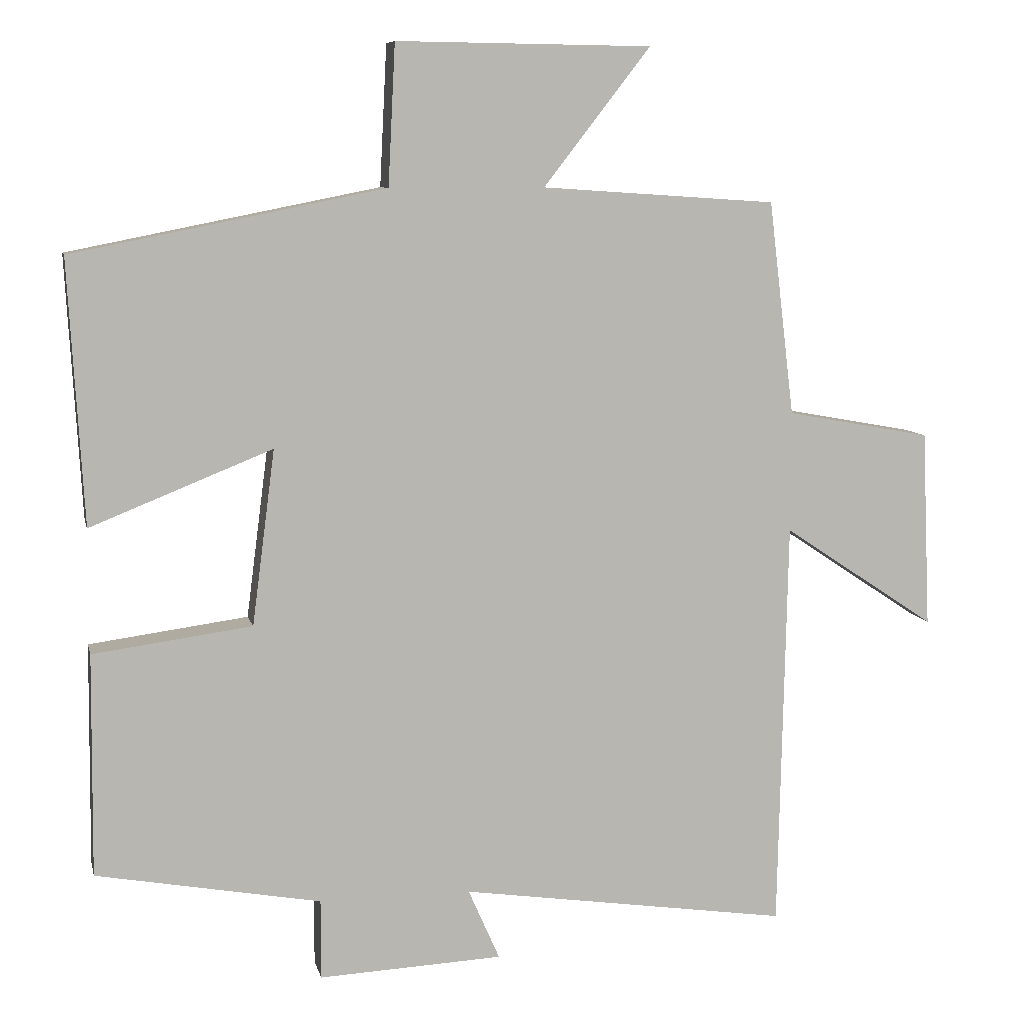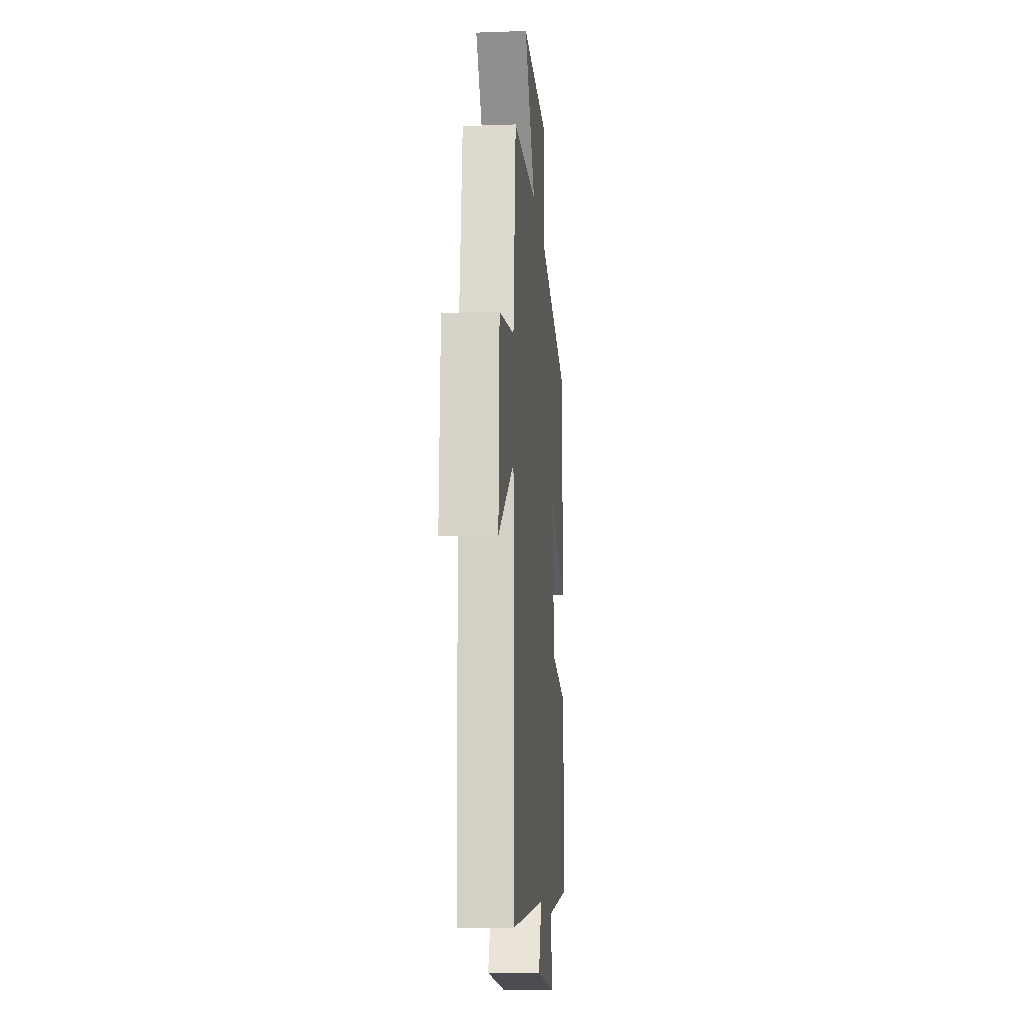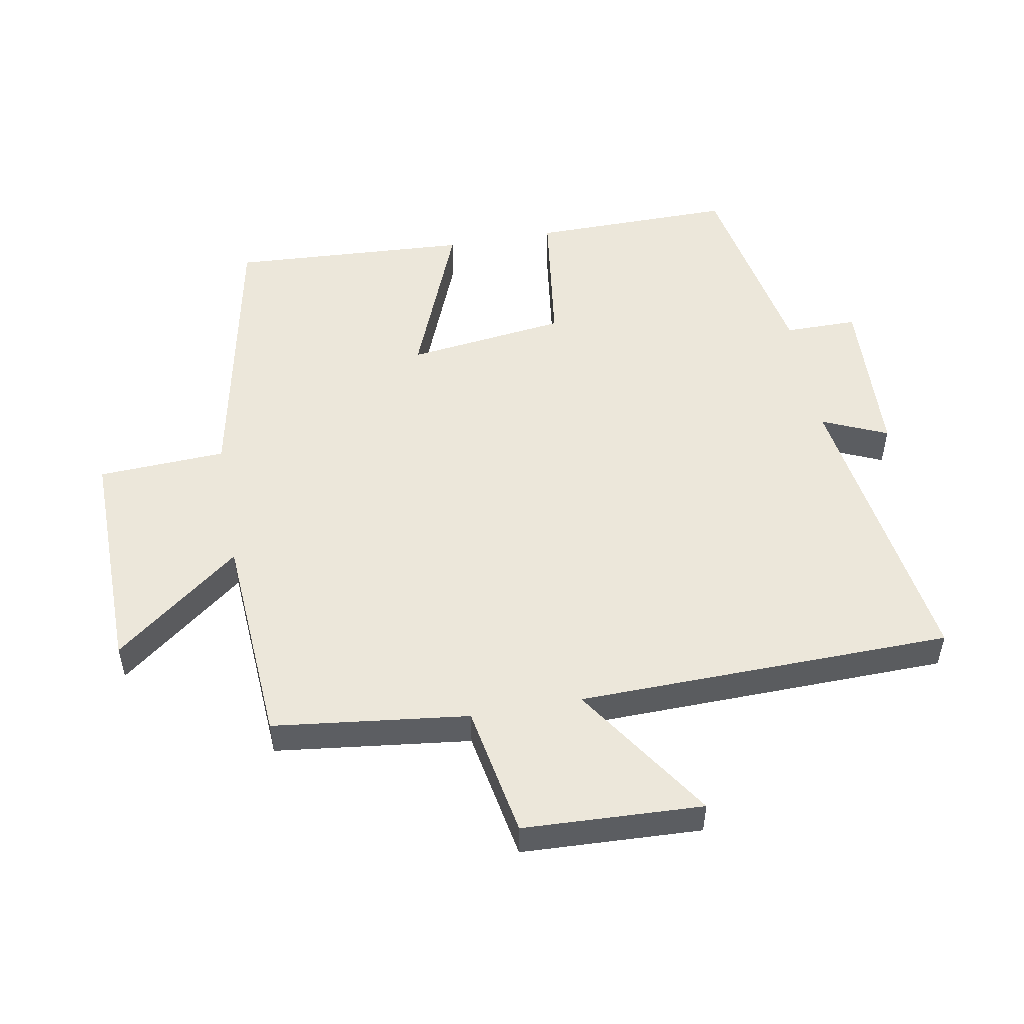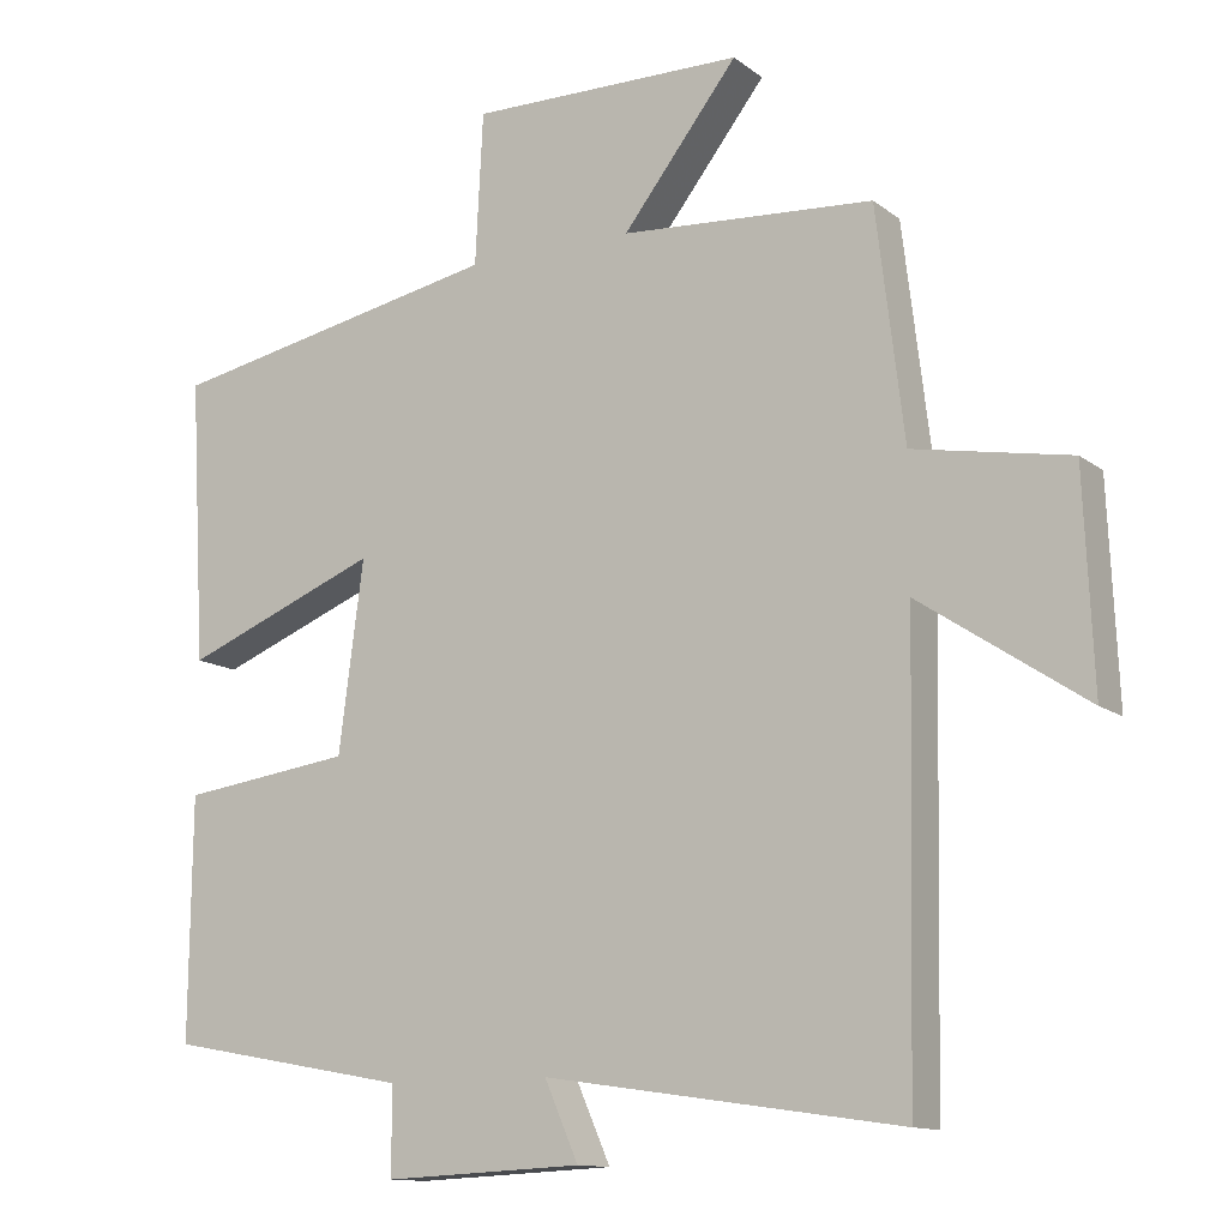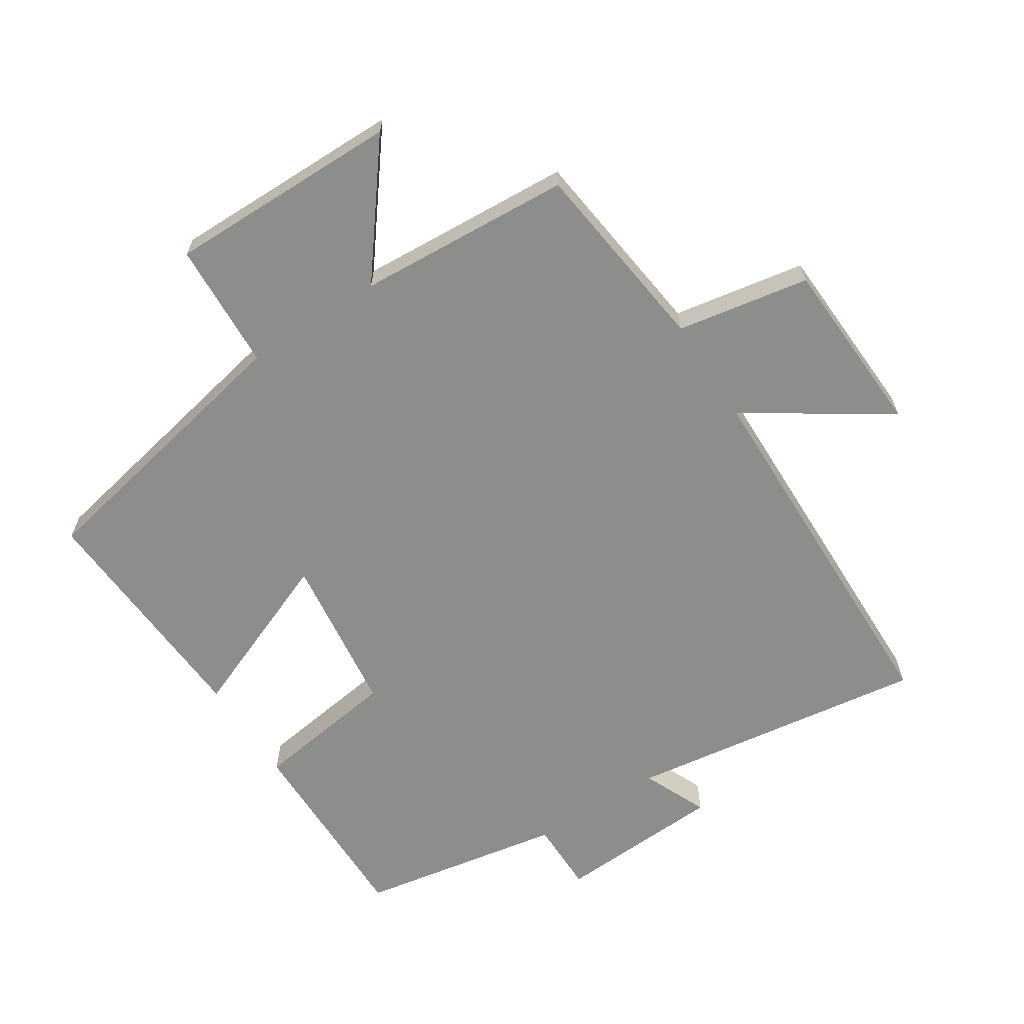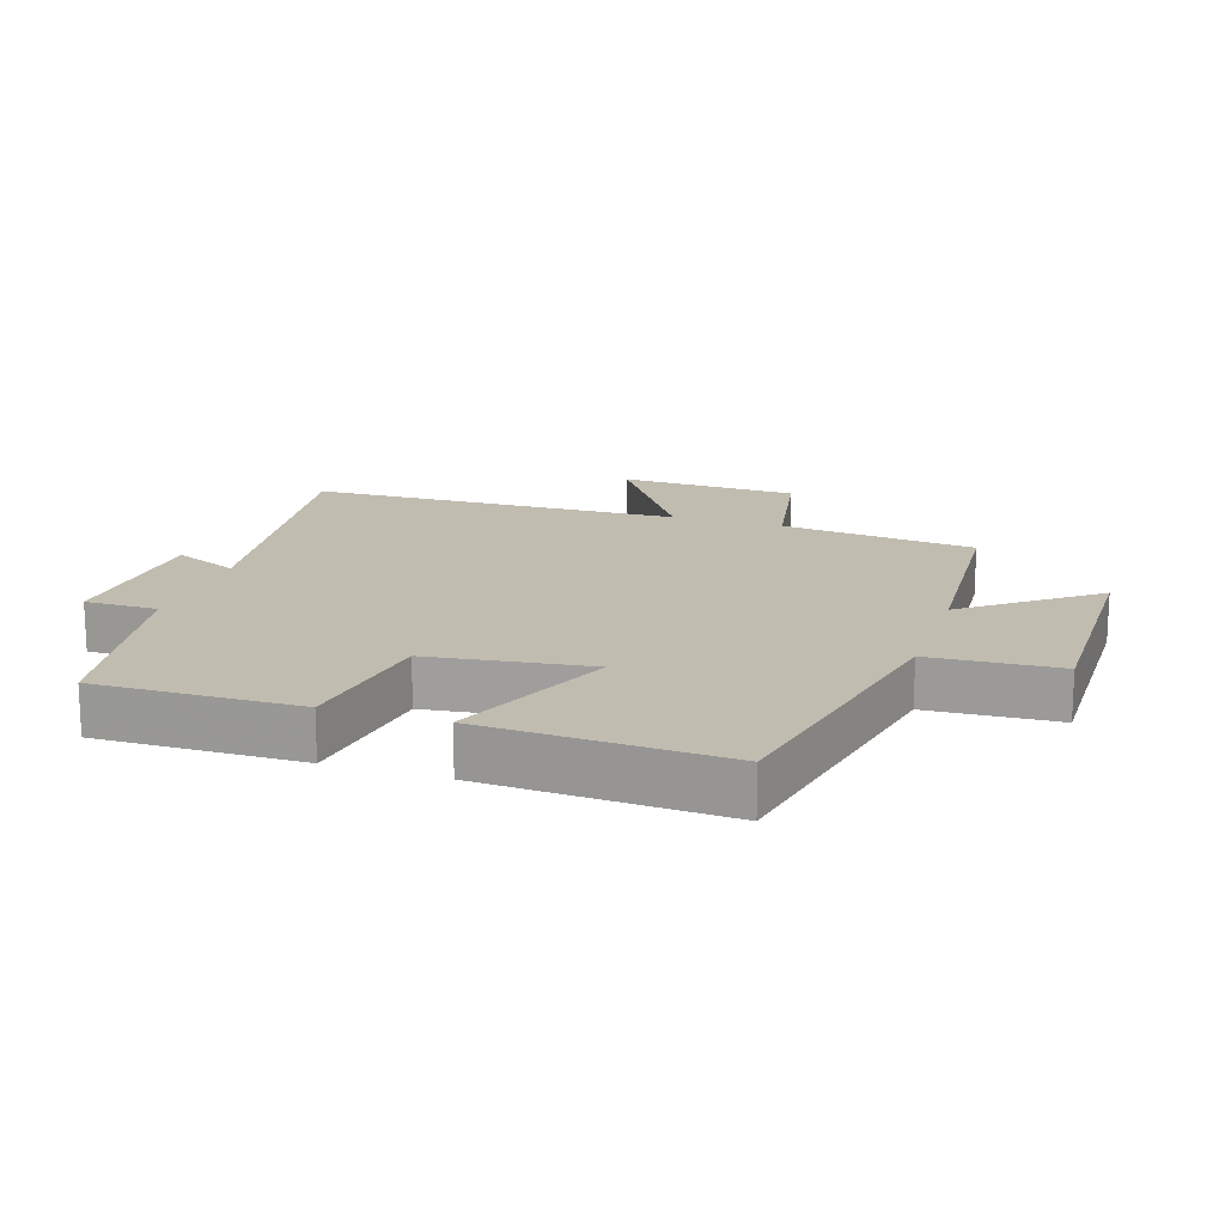
<metadata>
{"format":"obj","ext":"obj","renderer":"f3d","projection":"perspective","resolution":1024,"background":"white","views":[{"elev":8.4,"azim":-12.4,"up":"+Z"},{"elev":-13.6,"azim":94.7,"up":"+Z"},{"elev":51.5,"azim":79.8,"up":"+Y"},{"elev":-12.6,"azim":31.1,"up":"+Z"},{"elev":-64.5,"azim":33.1,"up":"+Y"},{"elev":16.4,"azim":-71.9,"up":"+Y"}]}
</metadata>
<code>
v -0.521 0.07 0.413
v -0.083 0.07 0.5
v -0.073 0.07 0.697
v 0.285 0.07 0.693
v 0.135 0.07 0.5
v 0.464 0.07 0.478
v 0.5 0.07 0.178
v 0.703 0.07 0.141
v 0.715 0.07 -0.135
v 0.5 0.07 0.008
v 0.488 0.07 -0.568
v 0.026 0.07 -0.5
v 0.07 0.07 -0.6
v -0.188 0.07 -0.612
v -0.188 0.07 -0.5
v -0.503 0.07 -0.442
v -0.5 0.07 -0.13
v -0.277 0.07 -0.1
v -0.245 0.07 0.146
v -0.5 0.07 0.044
v -0.521 0 0.413
v -0.083 0 0.5
v -0.073 0 0.697
v 0.285 0 0.693
v 0.135 0 0.5
v 0.464 0 0.478
v 0.5 0 0.178
v 0.703 0 0.141
v 0.715 0 -0.135
v 0.5 0 0.008
v 0.488 0 -0.568
v 0.026 0 -0.5
v 0.07 0 -0.6
v -0.188 0 -0.612
v -0.188 0 -0.5
v -0.503 0 -0.442
v -0.5 0 -0.13
v -0.277 0 -0.1
v -0.245 0 0.146
v -0.5 0 0.044
f 19 20 1 2
f 18 19 2
f 15 16 17 18
f 15 18 2
f 12 13 14 15
f 12 15 2
f 10 11 12 2
f 7 8 9 10
f 5 6 7 10
f 5 10 2 3
f 3 4 5
f 22 21 40 39
f 22 39 38
f 38 37 36 35
f 22 38 35
f 35 34 33 32
f 22 35 32
f 22 32 31 30
f 30 29 28 27
f 30 27 26 25
f 23 22 30 25
f 25 24 23
f 1 21 22 2
f 2 22 23 3
f 3 23 24 4
f 4 24 25 5
f 5 25 26 6
f 6 26 27 7
f 7 27 28 8
f 8 28 29 9
f 9 29 30 10
f 10 30 31 11
f 11 31 32 12
f 12 32 33 13
f 13 33 34 14
f 14 34 35 15
f 15 35 36 16
f 16 36 37 17
f 17 37 38 18
f 18 38 39 19
f 19 39 40 20
f 20 40 21 1

</code>
